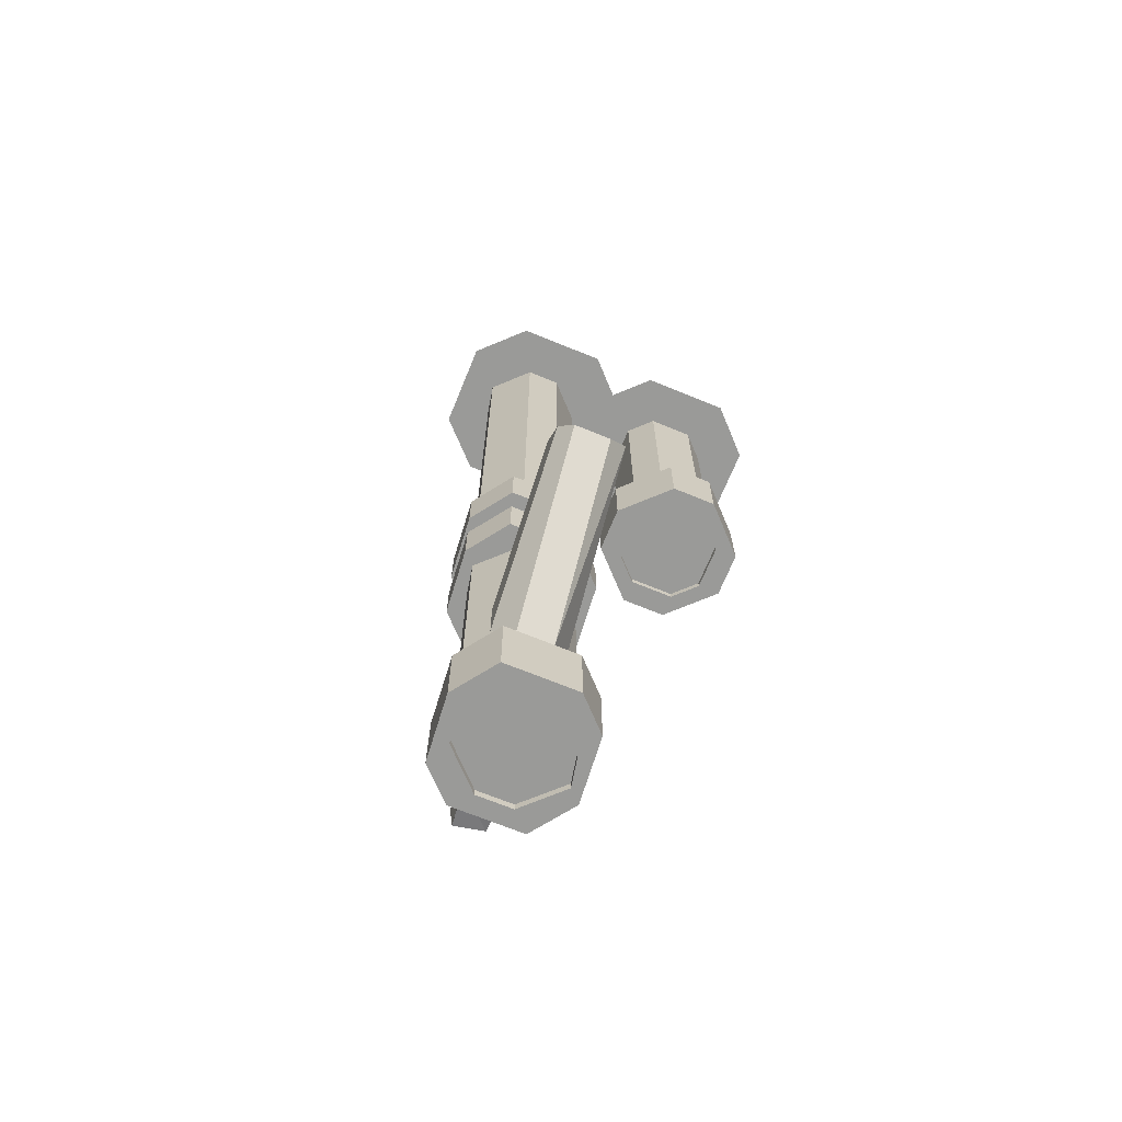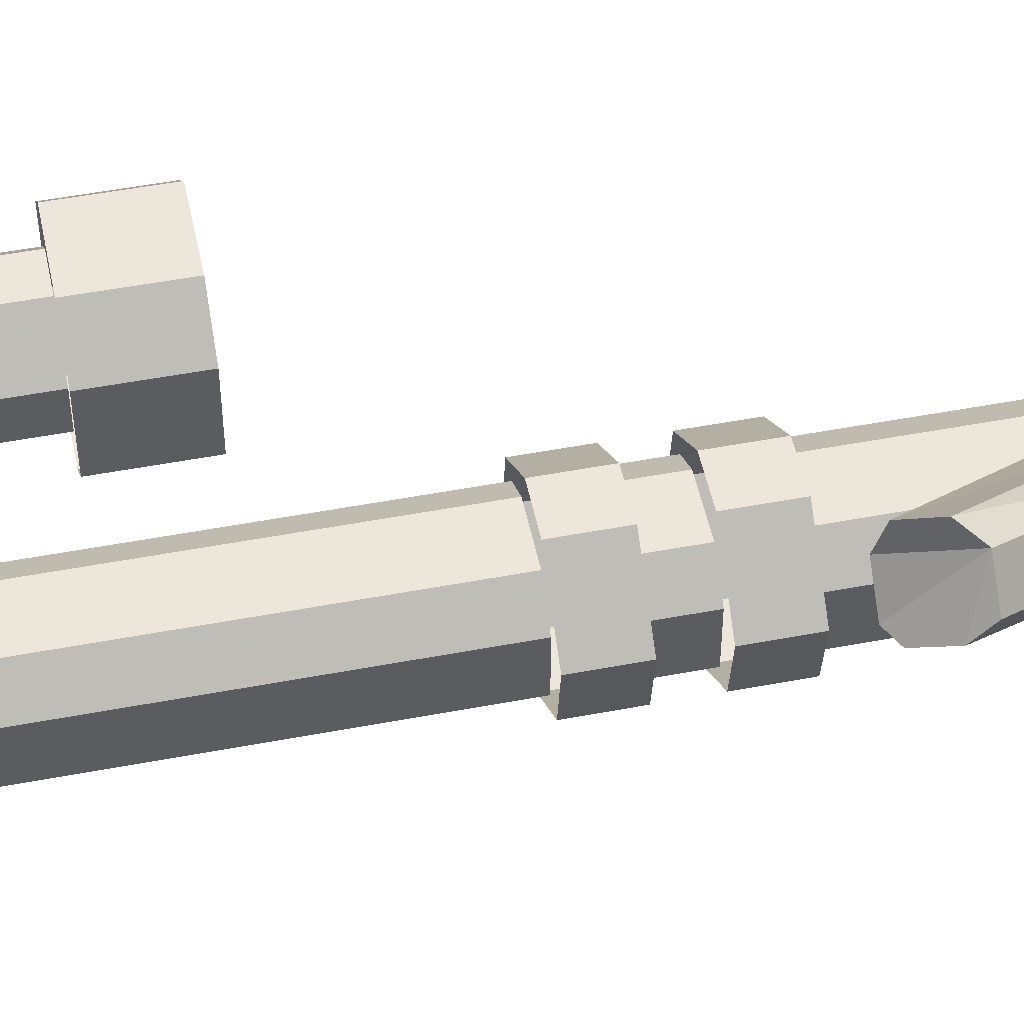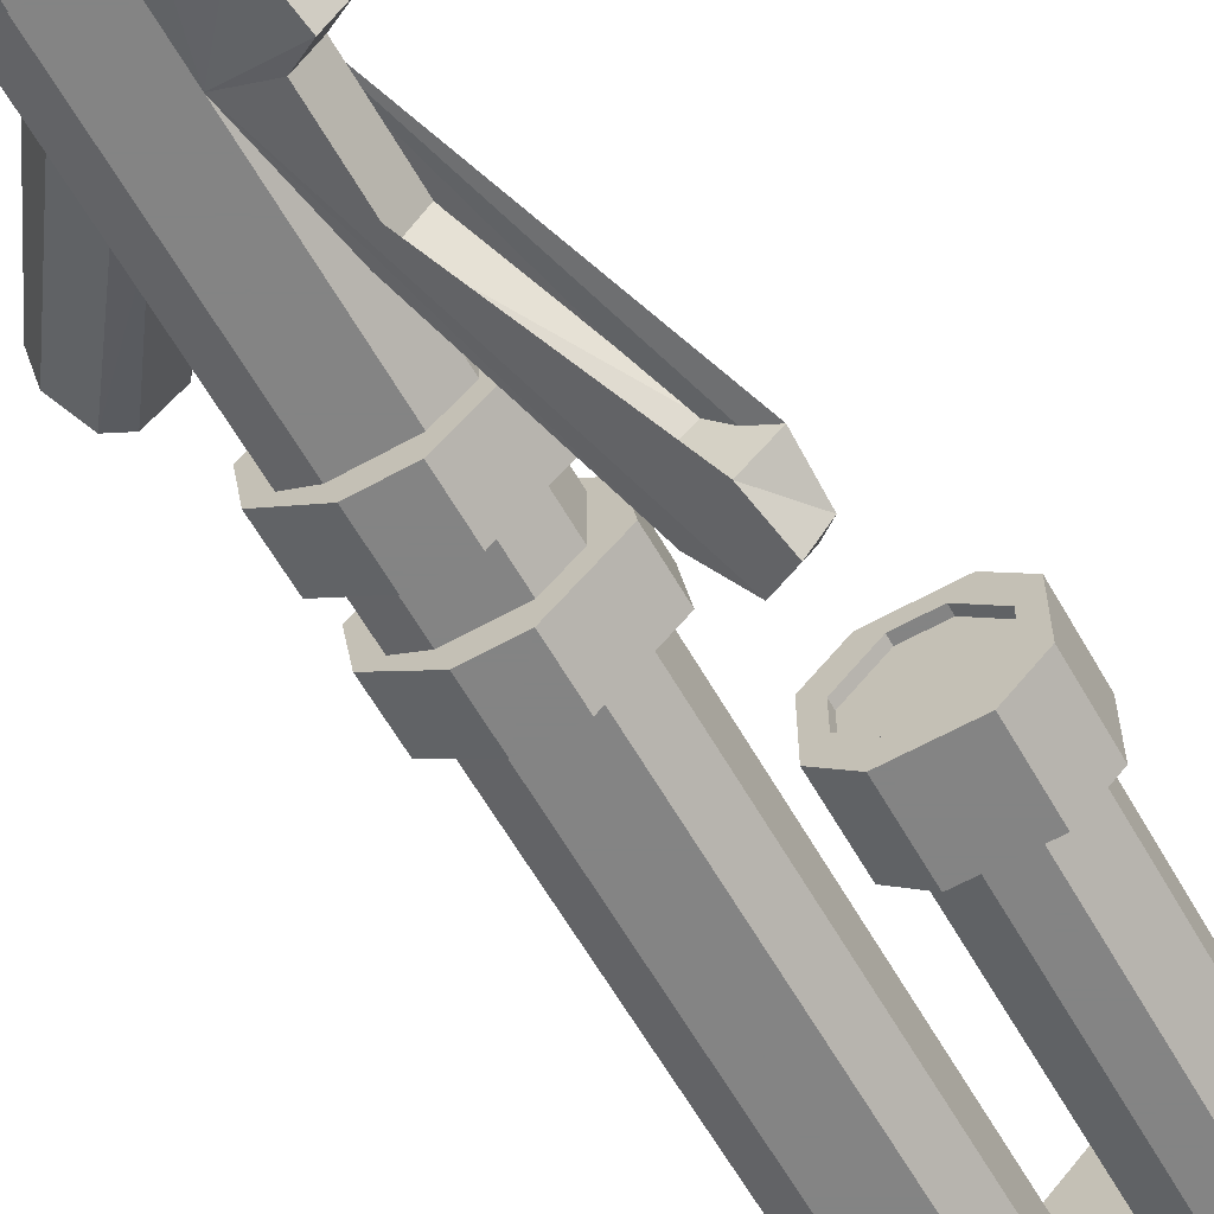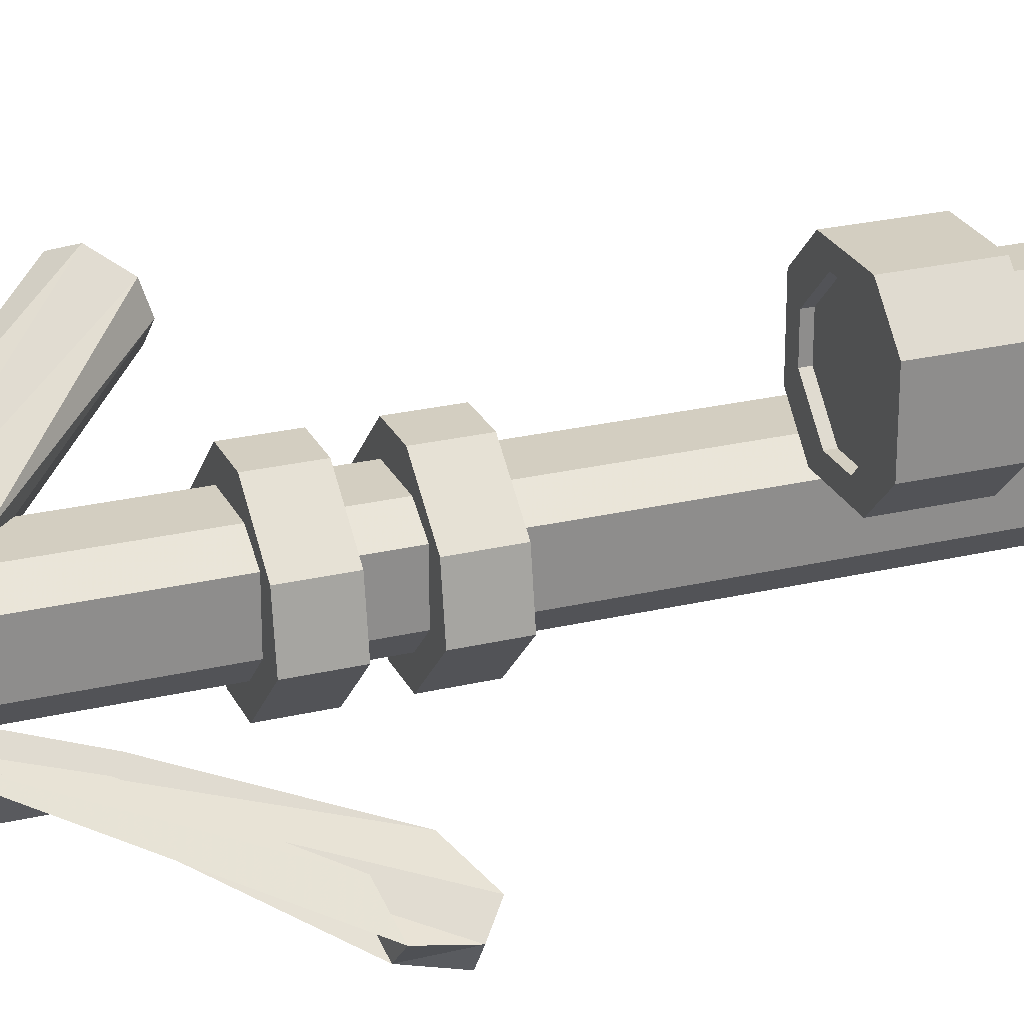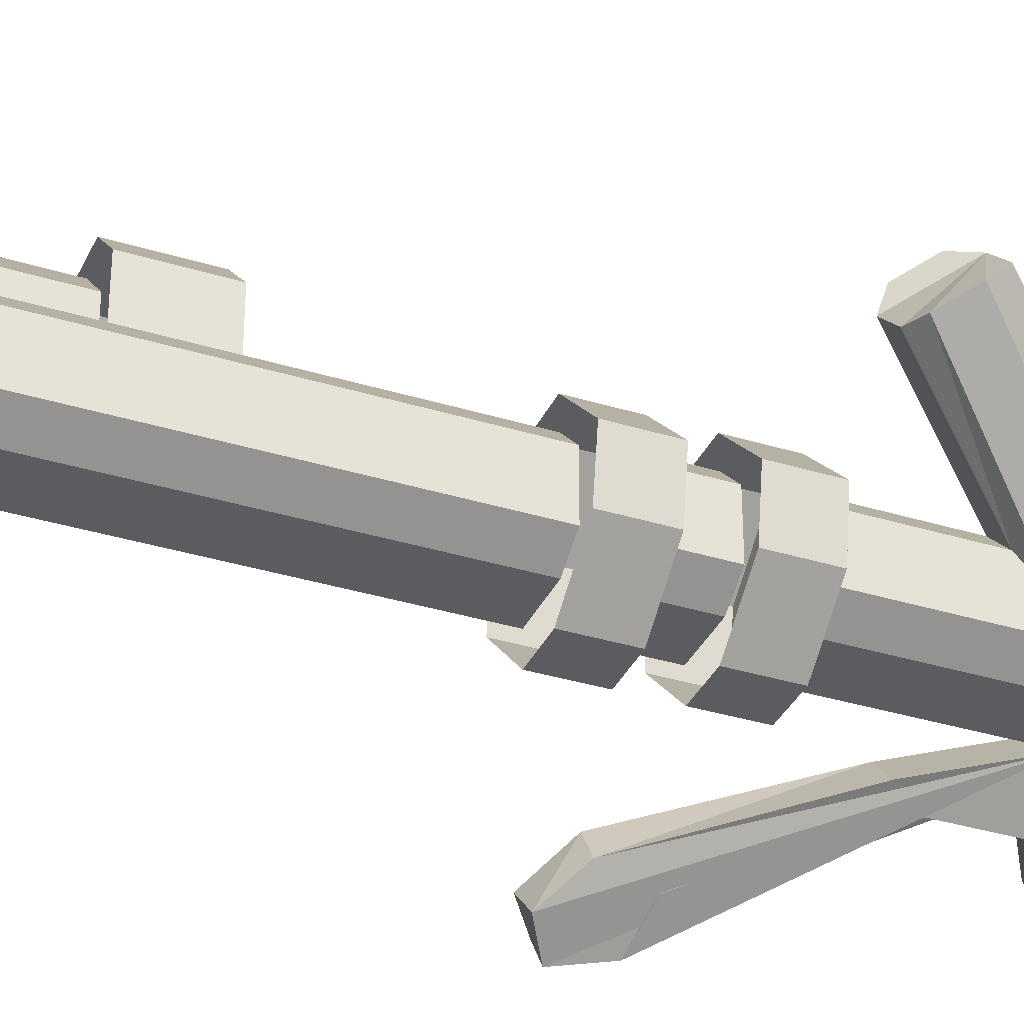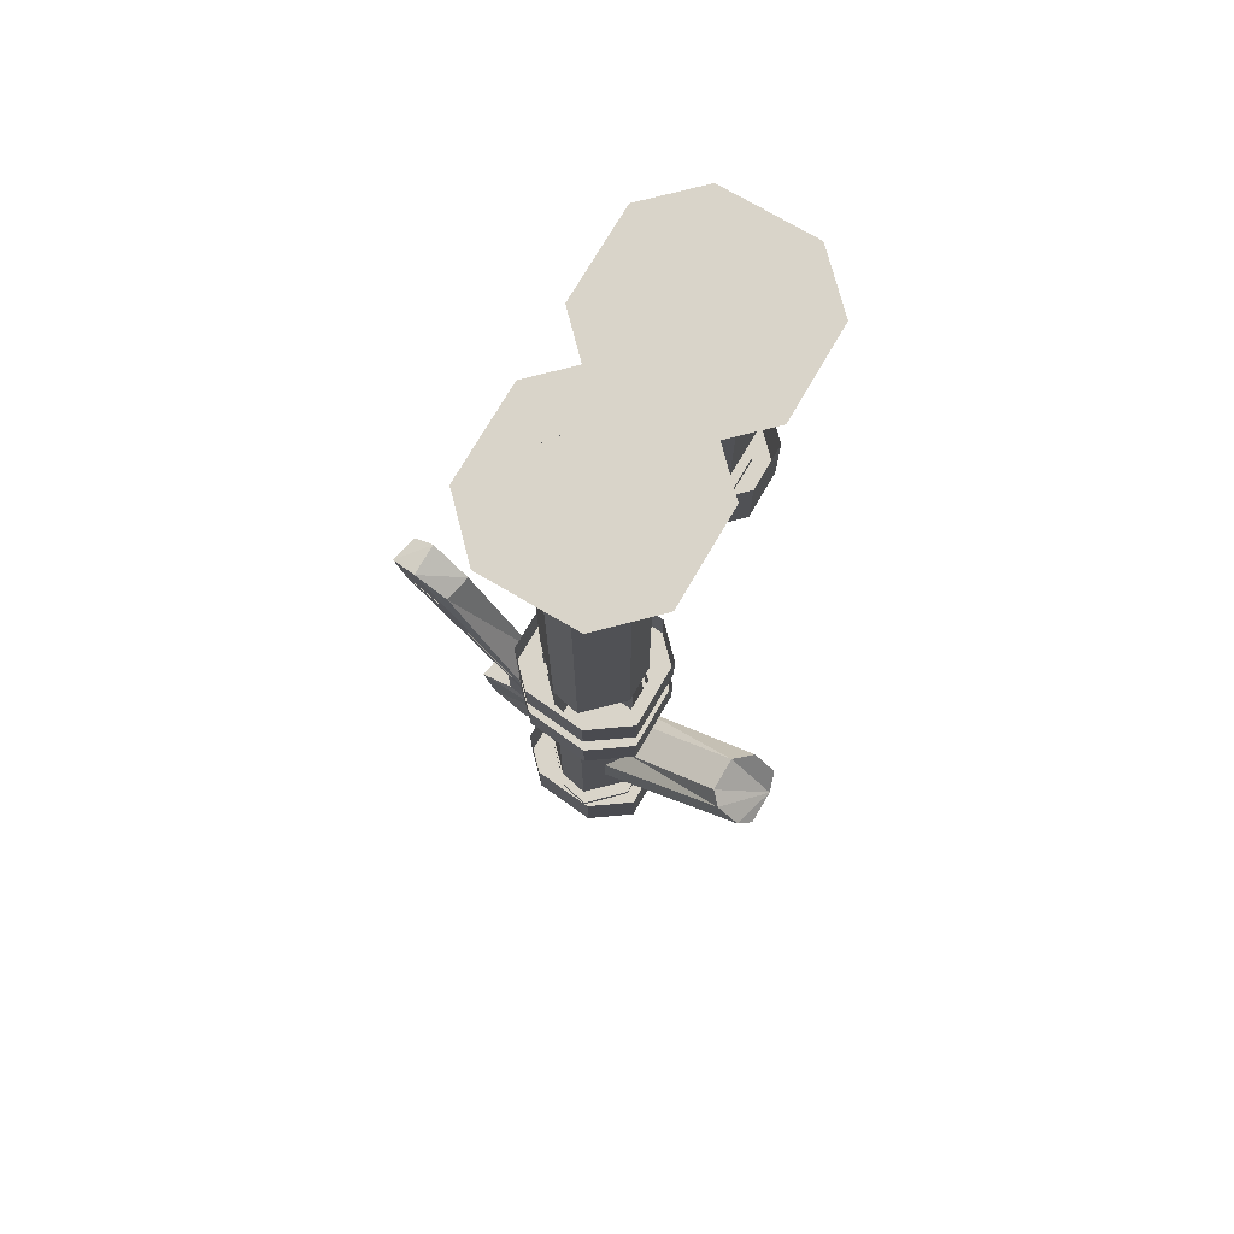
<metadata>
{"format":"obj","ext":"obj","renderer":"f3d","projection":"perspective","resolution":1024,"background":"white","views":[{"elev":-69.2,"azim":-67.3,"up":"+Y"},{"elev":50.8,"azim":-101.7,"up":"+Z"},{"elev":-61.3,"azim":29.6,"up":"+Z"},{"elev":25.2,"azim":68.9,"up":"+Z"},{"elev":-34.9,"azim":-112.4,"up":"+Z"},{"elev":74.9,"azim":-104.6,"up":"+Y"}]}
</metadata>
<code>
v -0.375 0 -0.125
v -0.375 0 -0.25
v -0.25 0 -0.375
v -0.125 0 -0.375
v 0 0 -0.25
v 0 0 -0.125
v -0.125 0 0
v -0.25 0 0
v -0.1406 -1.578 -0.2812
v -0.09375 -1.625 -0.3281
v -0.04688 -1.625 -0.2812
v -0.09375 -1.578 -0.2344
v -0.1406 -1.484 -0.2812
v -0.03125 -1.609 -0.375
v 0 -1.609 -0.3281
v 0.01562 -1.516 -0.3438
v -0.03125 -1.484 -0.2969
v -0.03125 -1.328 -0.2969
v 0.07812 -1.109 -0.3906
v 0.1406 -1.094 -0.4375
v 0.1406 -1.016 -0.4531
v 0.1094 -0.9844 -0.4219
v 0.04688 -1.031 -0.375
v -0.04688 -1.312 -0.2812
v -0.09375 -1.484 -0.2344
v -0.09375 -1.312 -0.3281
v 0.01562 -1.031 -0.4219
v 0.0625 -0.9844 -0.4688
v 0.1094 -1.016 -0.5
v 0.09375 -1.094 -0.4844
v 0.03125 -1.109 -0.4375
v -0.0625 -1.328 -0.3438
v -0.0625 -1.484 -0.3438
v -0.01562 -1.516 -0.3906
v -0.2344 -1.75 -0.1094
v -0.2812 -1.75 -0.1562
v -0.2812 -1.75 -0.25
v -0.2344 -1.75 -0.2812
v -0.1406 -1.75 -0.2812
v -0.09375 -1.75 -0.2344
v -0.09375 -1.75 -0.1406
v -0.1406 -1.75 -0.1094
v -0.1406 -1.766 -0.1094
v -0.2344 -1.766 -0.1094
v -0.2812 -1.766 -0.1562
v -0.2812 -1.766 -0.25
v -0.2344 -1.766 -0.2812
v -0.1406 -1.766 -0.2812
v -0.09375 -1.766 -0.2344
v -0.09375 -1.766 -0.1406
v -0.1562 -1.766 -0.0625
v -0.2344 -1.766 -0.0625
v -0.3281 -1.766 -0.1562
v -0.3125 -1.766 -0.25
v -0.2188 -1.766 -0.3281
v -0.1406 -1.766 -0.3281
v -0.04688 -1.766 -0.2344
v -0.0625 -1.766 -0.1406
v -0.0625 -1.625 -0.1406
v -0.1562 -1.625 -0.0625
v -0.2344 -1.625 -0.0625
v -0.3281 -1.625 -0.1562
v -0.3125 -1.625 -0.25
v -0.2188 -1.625 -0.3281
v -0.1406 -1.625 -0.3281
v -0.04688 -1.625 -0.2344
v -0.2344 0 -0.1094
v -0.2812 0 -0.1562
v -0.2812 -0.8906 -0.1562
v -0.2344 -0.8906 -0.1094
v -0.1406 0 -0.1094
v -0.1406 -0.8906 -0.1094
v -0.09375 0 -0.1406
v -0.09375 -0.8906 -0.1406
v -0.09375 0 -0.2344
v -0.09375 -0.8906 -0.2344
v -0.1406 0 -0.2812
v -0.1406 -0.8906 -0.2812
v -0.2344 0 -0.2812
v -0.2344 -0.8906 -0.2812
v -0.2812 0 -0.25
v -0.2812 -0.8906 -0.25
v -0.2344 -1.062 -0.0625
v -0.3281 -1.062 -0.1562
v -0.3281 -1.156 -0.1562
v -0.2344 -1.156 -0.0625
v -0.1562 -1.062 -0.0625
v -0.1562 -1.156 -0.0625
v -0.0625 -1.062 -0.1406
v -0.0625 -1.156 -0.1406
v -0.04688 -1.062 -0.2344
v -0.04688 -1.156 -0.2344
v -0.1406 -1.062 -0.3281
v -0.1406 -1.156 -0.3281
v -0.2188 -1.062 -0.3281
v -0.2188 -1.156 -0.3281
v -0.3125 -1.062 -0.25
v -0.3125 -1.156 -0.25
v -0.2812 -1.156 -0.25
v -0.2812 -1.156 -0.1562
v -0.2344 -1.156 -0.1094
v -0.1406 -1.156 -0.1094
v -0.09375 -1.156 -0.1406
v -0.09375 -1.156 -0.2344
v -0.1406 -1.156 -0.2812
v -0.2344 -1.156 -0.2812
v -0.2812 -1.625 -0.1562
v -0.2344 -1.625 -0.1094
v -0.1406 -1.625 -0.1094
v -0.09375 -1.625 -0.1406
v -0.09375 -1.625 -0.2344
v -0.1406 -1.625 -0.2812
v -0.2344 -1.625 -0.2812
v -0.2812 -1.625 -0.25
v -0.2344 -1.359 -0.1094
v -0.2812 -1.359 -0.1562
v -0.4219 -1.172 -0.03125
v -0.375 -1.172 0.01562
v -0.1875 -1.406 -0.1094
v -0.375 -1.188 0.0625
v -0.1875 -1.5 -0.1094
v -0.4062 -1.234 0.09375
v -0.2344 -1.547 -0.1094
v -0.4375 -1.266 0.07812
v -0.2812 -1.547 -0.1562
v -0.4844 -1.266 0.03125
v -0.2812 -1.5 -0.2031
v -0.4844 -1.234 0
v -0.2812 -1.406 -0.2031
v -0.4531 -1.188 -0.03125
v -0.2344 -0.8906 -0.0625
v -0.3281 -0.8906 -0.1562
v -0.3281 -0.9844 -0.1562
v -0.2344 -0.9844 -0.0625
v -0.1562 -0.8906 -0.0625
v -0.1562 -0.9844 -0.0625
v -0.0625 -0.8906 -0.1406
v -0.0625 -0.9844 -0.1406
v -0.04688 -0.8906 -0.2344
v -0.04688 -0.9844 -0.2344
v -0.1406 -0.8906 -0.3281
v -0.1406 -0.9844 -0.3281
v -0.2188 -0.8906 -0.3281
v -0.2188 -0.9844 -0.3281
v -0.3125 -0.8906 -0.25
v -0.3125 -0.9844 -0.25
v -0.2812 -0.9844 -0.25
v -0.2812 -0.9844 -0.1562
v -0.2344 -0.9844 -0.1094
v -0.1406 -0.9844 -0.1094
v -0.09375 -0.9844 -0.1406
v -0.09375 -0.9844 -0.2344
v -0.1406 -0.9844 -0.2812
v -0.2344 -0.9844 -0.2812
v -0.2812 -1.062 -0.1562
v -0.2344 -1.062 -0.1094
v -0.1406 -1.062 -0.1094
v -0.09375 -1.062 -0.1406
v -0.09375 -1.062 -0.2344
v -0.1406 -1.062 -0.2812
v -0.2344 -1.062 -0.2812
v -0.2812 -1.062 -0.25
v -0.1562 0 0.09375
v -0.1562 0 -0.03125
v -0.03125 0 -0.1562
v 0.09375 0 -0.1562
v 0.2188 0 -0.03125
v 0.2188 0 0.09375
v 0.09375 0 0.2188
v -0.03125 0 0.2188
v -0.0625 0 0.0625
v -0.0625 0 0
v -0.0625 -0.4688 0
v -0.0625 -0.4688 0.0625
v 0 0 0.125
v 0 -0.4688 0.125
v 0.0625 0 0.125
v 0.0625 -0.4688 0.125
v 0.125 0 0.0625
v 0.125 -0.4688 0.0625
v 0.125 0 0
v 0.125 -0.4688 0
v 0.0625 0 -0.0625
v 0.0625 -0.4688 -0.0625
v 0 0 -0.0625
v 0 -0.4688 -0.0625
v -0.09375 -0.4688 0.09375
v -0.09375 -0.4688 -0.03125
v -0.09375 -0.6094 -0.03125
v -0.09375 -0.6094 0.09375
v -0.03125 -0.4688 0.1562
v -0.03125 -0.6094 0.1562
v 0.09375 -0.4688 0.1562
v 0.09375 -0.6094 0.1562
v 0.1562 -0.4688 0.09375
v 0.1562 -0.6094 0.09375
v 0.1562 -0.4688 -0.03125
v 0.1562 -0.6094 -0.03125
v 0.09375 -0.4688 -0.09375
v 0.09375 -0.6094 -0.09375
v -0.03125 -0.4688 -0.09375
v -0.03125 -0.6094 -0.09375
v 0 -0.6094 -0.0625
v -0.0625 -0.6094 0
v -0.0625 -0.6094 0.0625
v 0 -0.6094 0.125
v 0.0625 -0.6094 0.125
v 0.125 -0.6094 0.0625
v 0.125 -0.6094 0
v 0.0625 -0.6094 -0.0625
v -0.0625 -0.5938 0
v -0.0625 -0.5938 0.0625
v 0 -0.5938 0.125
v 0.0625 -0.5938 0.125
v 0.125 -0.5938 0.0625
v 0.125 -0.5938 0
v 0.0625 -0.5938 -0.0625
v 0 -0.5938 -0.0625
f 1 2 3
f 1 3 4
f 1 4 5
f 1 5 6
f 1 6 7
f 1 7 8
f 117 130 124
f 117 124 118
f 118 124 120
f 120 124 122
f 128 126 124
f 128 124 130
f 163 164 165
f 163 165 166
f 163 166 167
f 163 167 168
f 163 168 169
f 163 169 170
f 9 10 11
f 9 11 12
f 9 12 13
f 9 13 10
f 10 13 14
f 10 14 15
f 10 15 11
f 11 15 12
f 12 15 16
f 12 16 17
f 12 17 18
f 12 18 19
f 12 19 20
f 12 20 21
f 12 21 22
f 12 22 23
f 12 23 24
f 12 24 25
f 12 25 13
f 13 25 26
f 13 26 27
f 13 27 28
f 13 28 29
f 13 29 30
f 13 30 31
f 13 31 32
f 13 32 33
f 13 33 34
f 13 34 14
f 14 34 16
f 14 16 15
f 34 33 17
f 34 17 16
f 33 32 18
f 33 18 17
f 32 31 19
f 32 19 18
f 31 30 20
f 31 20 19
f 30 29 21
f 30 21 20
f 29 28 22
f 29 22 21
f 28 27 23
f 28 23 22
f 27 26 24
f 27 24 23
f 26 25 24
f 35 42 43
f 35 43 44
f 35 44 36
f 36 44 45
f 36 45 37
f 37 45 46
f 37 46 38
f 38 46 47
f 38 47 39
f 39 47 48
f 39 48 40
f 40 48 49
f 40 49 41
f 41 49 50
f 41 50 42
f 42 50 43
f 43 50 51
f 43 51 44
f 44 51 52
f 44 52 45
f 45 52 53
f 45 53 46
f 46 53 54
f 46 54 55
f 46 55 47
f 47 55 56
f 47 56 48
f 48 56 57
f 48 57 49
f 49 57 58
f 49 58 50
f 50 58 51
f 85 98 99
f 85 99 100
f 85 100 86
f 86 100 101
f 86 101 88
f 88 101 102
f 88 102 103
f 88 103 90
f 90 103 104
f 90 104 92
f 92 104 105
f 92 105 94
f 94 105 106
f 94 106 96
f 96 106 99
f 96 99 98
f 133 146 147
f 133 147 148
f 133 148 134
f 134 148 149
f 134 149 136
f 136 149 150
f 136 150 151
f 136 151 138
f 138 151 152
f 138 152 140
f 140 152 153
f 140 153 142
f 142 153 154
f 142 154 144
f 144 154 147
f 144 147 146
f 189 202 203
f 189 203 204
f 189 204 190
f 190 204 205
f 190 205 192
f 192 205 206
f 192 206 207
f 192 207 194
f 194 207 208
f 194 208 196
f 196 208 209
f 196 209 198
f 198 209 210
f 198 210 200
f 200 210 203
f 200 203 202
f 205 204 211
f 205 211 212
f 205 212 206
f 206 212 213
f 206 213 207
f 207 213 214
f 207 214 208
f 208 214 215
f 208 215 209
f 209 215 216
f 209 216 210
f 210 216 217
f 210 217 203
f 203 217 218
f 203 218 204
f 204 218 211
f 35 36 37
f 35 37 38
f 35 38 39
f 35 39 40
f 35 40 41
f 35 41 42
f 67 68 69
f 67 69 70
f 67 70 71
f 71 70 72
f 71 72 73
f 73 72 74
f 73 74 75
f 75 74 76
f 75 76 77
f 77 76 78
f 77 78 79
f 79 78 80
f 79 80 81
f 81 80 82
f 81 82 68
f 68 82 69
f 101 100 107
f 101 107 108
f 101 108 102
f 102 108 109
f 102 109 103
f 103 109 110
f 103 110 104
f 104 110 111
f 104 111 105
f 105 111 112
f 105 112 106
f 106 112 113
f 106 113 99
f 99 113 114
f 99 114 100
f 100 114 107
f 115 116 117
f 115 117 118
f 115 118 119
f 119 118 120
f 119 120 121
f 121 120 122
f 121 122 123
f 123 122 124
f 123 124 125
f 125 124 126
f 125 126 127
f 127 126 128
f 127 128 129
f 129 128 130
f 129 130 116
f 116 130 117
f 149 148 155
f 149 155 156
f 149 156 150
f 150 156 157
f 150 157 151
f 151 157 158
f 151 158 152
f 152 158 159
f 152 159 153
f 153 159 160
f 153 160 154
f 154 160 161
f 154 161 147
f 147 161 162
f 147 162 148
f 148 162 155
f 171 172 173
f 171 173 174
f 171 174 175
f 175 174 176
f 175 176 177
f 177 176 178
f 177 178 179
f 179 178 180
f 179 180 181
f 181 180 182
f 181 182 183
f 183 182 184
f 183 184 185
f 185 184 186
f 185 186 172
f 172 186 173
f 51 58 59
f 51 59 60
f 51 60 52
f 52 60 61
f 52 61 53
f 53 61 62
f 53 62 54
f 54 62 63
f 54 63 55
f 55 63 64
f 55 64 56
f 56 64 65
f 56 65 57
f 57 65 66
f 57 66 58
f 58 66 59
f 83 84 85
f 83 85 86
f 83 86 87
f 87 86 88
f 87 88 89
f 89 88 90
f 89 90 91
f 91 90 92
f 91 92 93
f 93 92 94
f 93 94 95
f 95 94 96
f 95 96 97
f 97 96 98
f 97 98 84
f 84 98 85
f 131 132 133
f 131 133 134
f 131 134 135
f 135 134 136
f 135 136 137
f 137 136 138
f 137 138 139
f 139 138 140
f 139 140 141
f 141 140 142
f 141 142 143
f 143 142 144
f 143 144 145
f 145 144 146
f 145 146 132
f 132 146 133
f 187 188 189
f 187 189 190
f 187 190 191
f 191 190 192
f 191 192 193
f 193 192 194
f 193 194 195
f 195 194 196
f 195 196 197
f 197 196 198
f 197 198 199
f 199 198 200
f 199 200 201
f 201 200 202
f 201 202 188
f 188 202 189
f 211 218 212
f 212 218 217
f 212 217 216
f 212 216 215
f 212 215 214
f 212 214 213

</code>
